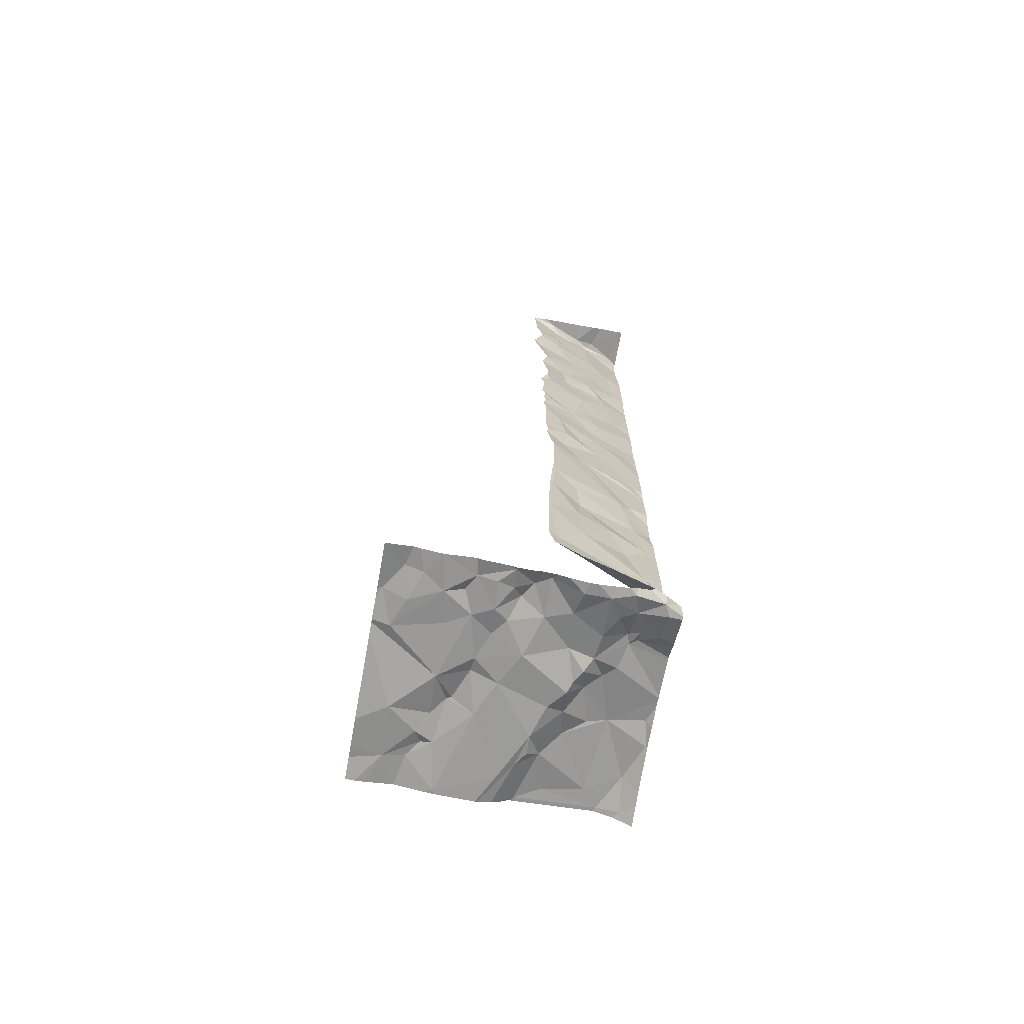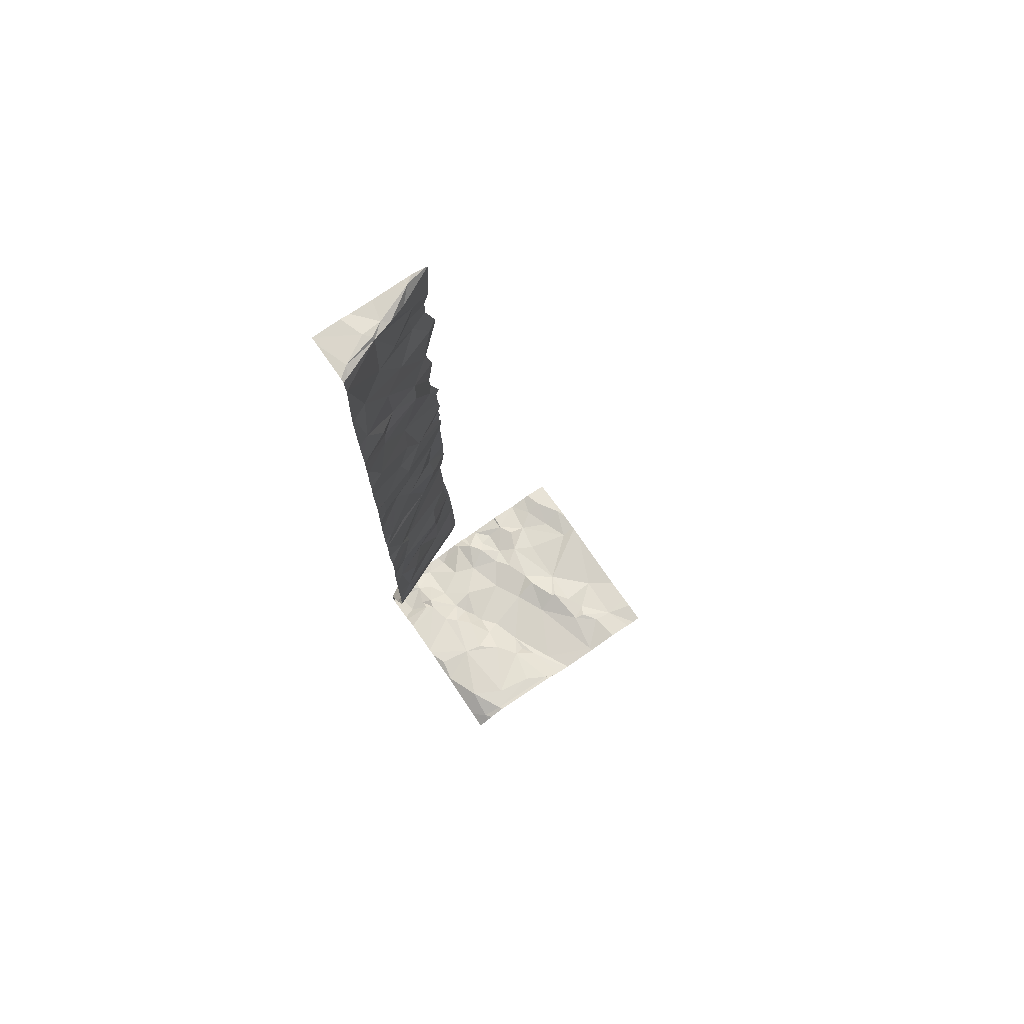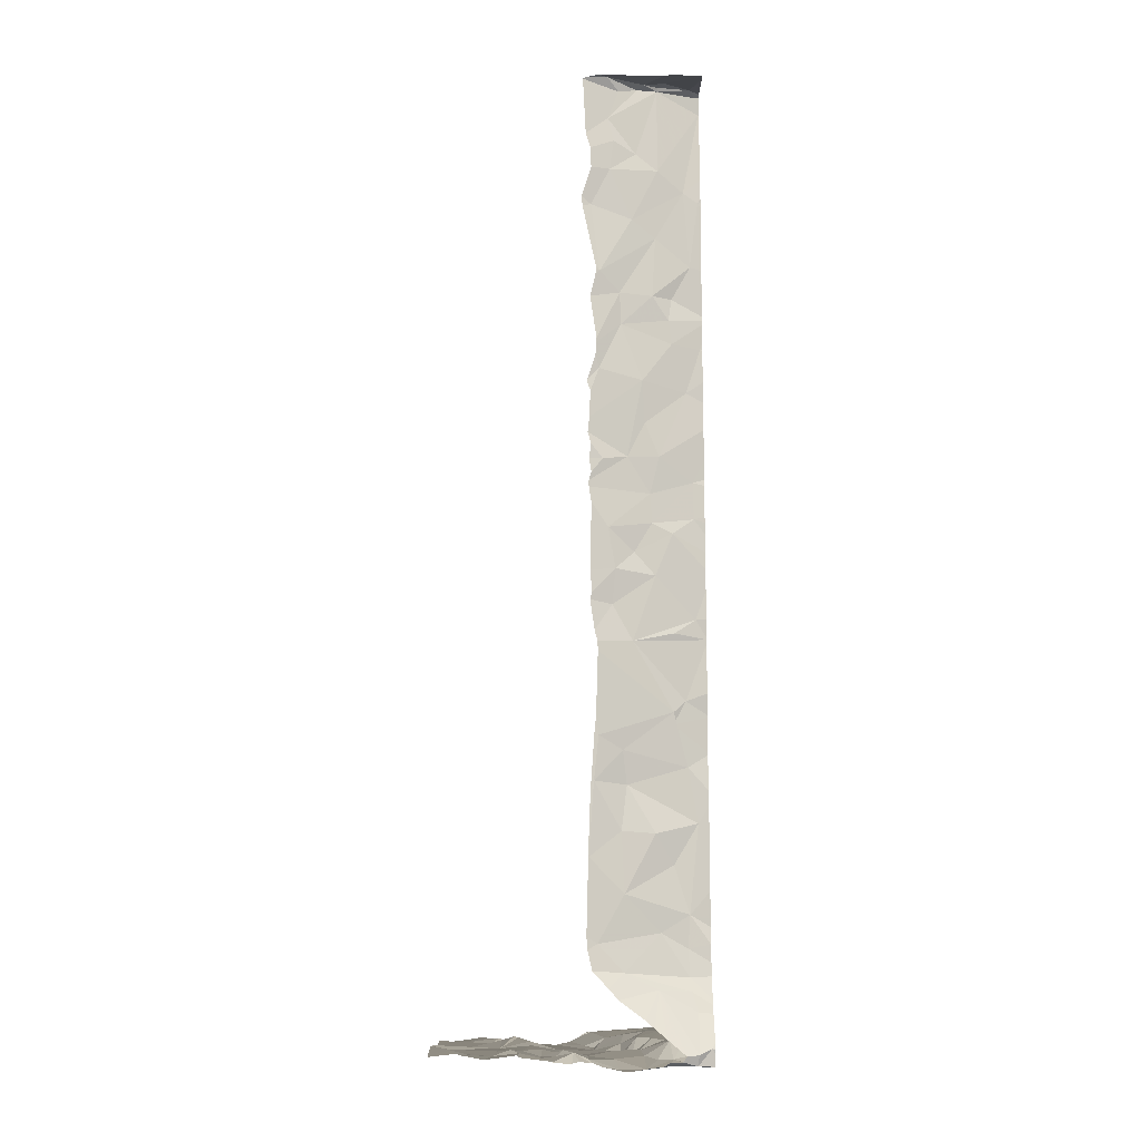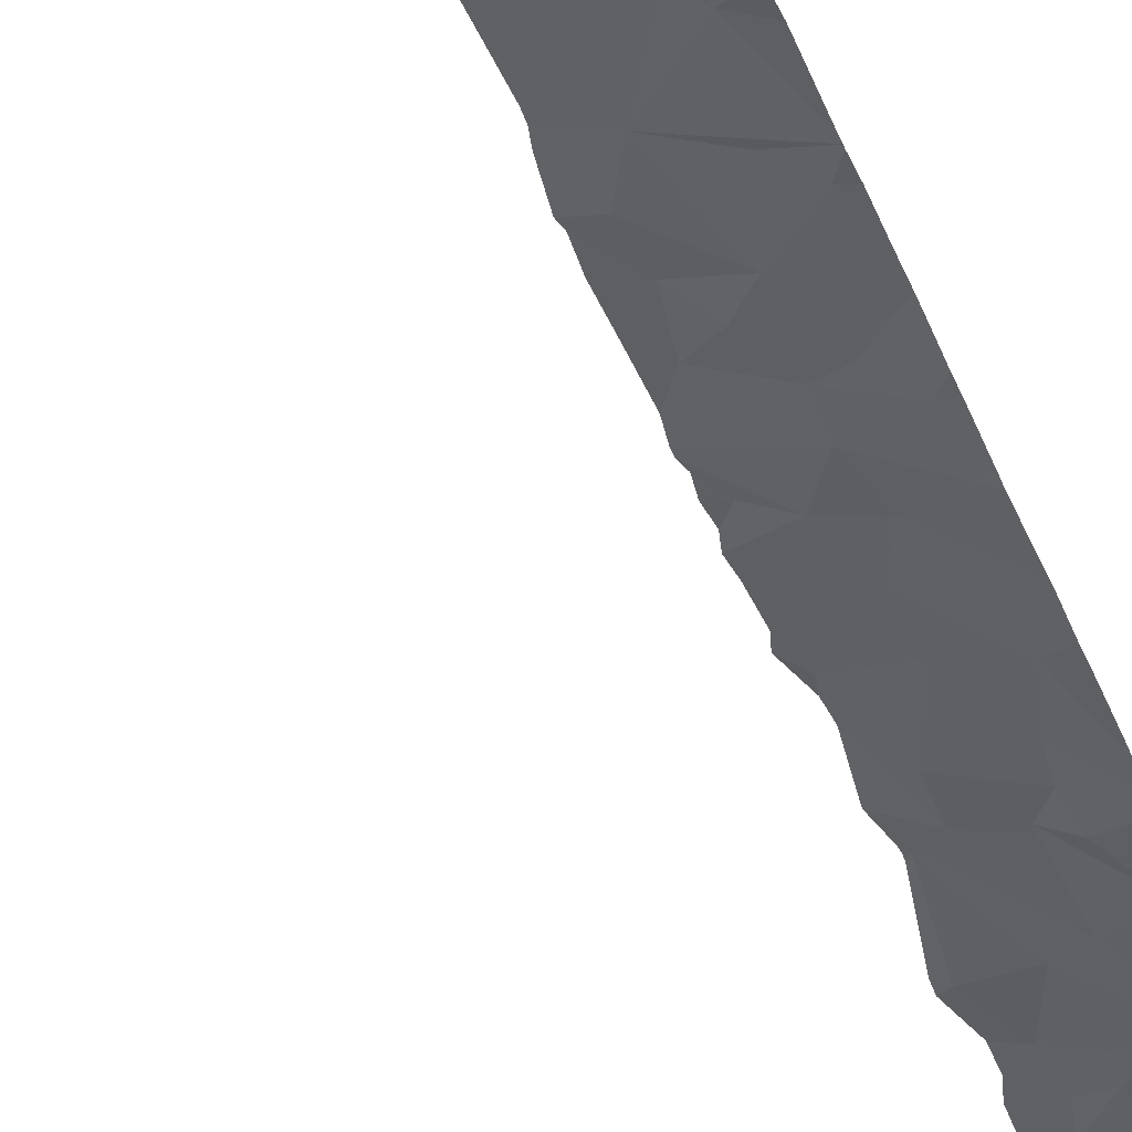
<metadata>
{"format":"obj","ext":"obj","renderer":"f3d","projection":"perspective","resolution":1024,"background":"white","views":[{"elev":-70.8,"azim":169.7,"up":"+Z"},{"elev":74.4,"azim":-34.4,"up":"+Z"},{"elev":-12.1,"azim":179.1,"up":"+Z"},{"elev":-48.0,"azim":-158.0,"up":"+Y"}]}
</metadata>
<code>
v -148.3 279.2 503.5
v -148.3 279.2 503.6
v -148.3 279.2 503.7
v -148.3 279.1 502.8
v -148.3 279.2 502.8
v -148.3 279.2 502.7
v -148.2 279.2 502.8
v -148.3 279.2 502.4
v -148.3 279.2 502.5
v -148.3 279.2 502.6
v -148.3 279.2 502.6
v -148.1 279.2 502.6
v -148.2 279.2 502.6
v -148.3 279.2 502.2
v -148.3 279.2 502.2
v -148.3 279.2 502.2
v -148.1 279.2 502.2
v -148.3 279.2 502.1
v -148 279.3 502.1
v -148.3 279.2 501.6
v -148.3 279.2 501.5
v -148.3 279.2 501.3
v -148.2 279.2 501.4
v -148.3 279.1 501.7
v -148.3 279.2 502.4
v -148.3 279.2 502.2
v -148.2 279.2 502.2
v -148.3 279.2 502.9
v -148.3 279.2 503
v -148.3 279.2 503.1
v -148.3 279.2 503.2
v -148.1 279.2 502.9
v -148.2 279.2 503.2
v -148.3 279.2 504.5
v -148.3 279.2 504.5
v -148.3 279.1 504.4
v -148.3 279.2 504.5
v -148.3 279.1 504.4
v -148.3 279.1 504.4
v -148.3 279.4 504.5
v -148.3 279.3 504.5
v -148.3 279.2 504.1
v -148.3 279.1 504.4
v -148.3 279.2 504
v -148.2 279.2 504
v -148.3 279.2 504
v -148.3 279.2 504
v -148.3 279.2 504
v -148.3 279.2 504
v -148.2 279.2 503.7
v -148.3 279.2 503.5
v -148.2 279.2 503.6
v -148.3 279.2 503.4
v -148.3 279.2 503.5
v -148.1 279.2 503.4
v -148.1 279.2 503.5
v -148.3 279.2 503.4
v -148.3 279.2 503.4
v -148.3 279.2 503.4
v -148.3 279.1 500.6
v -148.3 279.1 500.6
v -148.3 279.1 500.6
v -148.2 279.1 500.6
v -148.3 278.4 500.6
v -148.3 279.4 504.5
v -148.3 279.1 501.8
v -148.3 279.1 501.7
v -148.1 279.2 501.8
v -148.3 279.1 501.9
v -148.3 279.2 501.9
v -148.2 279.2 501.9
v -148.3 279.2 501
v -148.3 279.2 500.9
v -148.3 279.2 500.8
v -148.2 279.2 500.9
v -148.3 279.2 501.2
v -148.3 278.5 500.6
v -148.3 278.5 500.6
v -148 279.4 500.6
v -148.2 278.4 500.6
v -148.3 279.3 500.6
v -148.3 279.3 500.6
v -148.3 279.3 500.6
v -148.3 279.3 500.6
v -148.3 279.3 500.6
v -148.3 279.2 500.8
v -148.2 279.2 500.8
v -148.3 279.2 500.7
v -148.3 279.2 501
v -148.2 279.2 501.1
v -148.3 278.7 500.6
v -148.3 278.7 500.6
v -148.3 278.8 500.6
v -148.2 278.6 500.6
v -148.3 278.7 500.6
v -148.3 278.9 500.6
v -148.3 278.9 500.6
v -148.3 278.9 500.6
v -148.3 278.9 500.6
v -148.1 278.8 500.6
v -148.1 279 500.6
v -148.3 279.3 500.5
v -148.3 279.2 500.5
v -148.3 279.2 500.6
v -148.2 279.2 500.6
v -148.3 279.3 500.5
v -148.2 279.3 500.5
v -148.2 279.3 500.5
v -148.3 279.2 500.7
v -148.2 279.2 500.7
v -148.2 279.2 500.8
v -148.3 278.8 500.6
v -148.1 279.1 500.6
v -148.2 279.2 504.5
v -148.1 279.3 504.5
v -148.1 279.3 500.5
v -148 279.3 500.5
v -148.1 279.3 500.5
v -148.1 279.2 500.5
v -148 279.1 500.5
v -148.1 279.2 500.6
v -148 279 500.6
v -148.1 279.2 501.3
v -148.1 279.3 501.4
v -147.9 279.3 500.8
v -148.1 279.3 500.8
v -148.1 279.2 501
v -148.1 279.4 504.5
v -148 279.4 504.5
v -148.1 278.4 500.6
v -148.1 279 500.6
v -148 278.9 500.6
v -148.2 279.3 500.5
v -148.2 279.2 500.6
v -147.9 279.3 501.1
v -148.1 279.2 501.9
v -148.2 279.2 501.6
v -148.1 278.5 500.6
v -148 278.7 500.6
v -148 278.8 500.6
v -148.1 279.2 502.4
v -148 279.3 504.5
v -148 279.3 504.5
v -148.1 279.2 504.5
v -147.9 279.3 503.4
v -148.1 279.2 503.8
v -148.1 279.3 503.6
v -148 279.3 503.9
v -148.1 279.2 504.1
v -148.1 279.2 504.5
v -148 279.3 504.2
v -148.1 279.2 502.7
v -148 279.3 502.5
v -148 279.3 503.2
v -148 279.3 503
v -148 279.3 501.6
v -148.1 279.2 502.6
v -147.9 279.3 501.7
v -147.5 279.1 500.6
v -147.4 279.2 500.5
v -147.3 279 500.6
v -147.7 279.3 500.5
v -147.6 279.2 500.5
v -147.7 279.2 500.6
v -147.8 279.3 501
v -147.9 279.2 500.5
v -147.9 279.3 500.5
v -147.7 278.9 500.6
v -147.6 278.9 500.6
v -147.6 278.8 500.6
v -147.9 278.8 500.6
v -147.6 279.3 500.5
v -147.8 279.4 501.3
v -147.7 279.3 500.6
v -147.7 279.1 500.6
v -147.6 279.1 500.6
v -147.5 279.3 500.6
v -147.7 279.3 500.5
v -147.8 279.2 500.5
v -148.1 279.4 500.5
v -148.2 279.4 500.5
v -147.8 279.4 501.3
v -147.5 278.4 500.6
v -148 279 500.5
v -147.9 279.1 500.6
v -147.7 278.5 500.6
v -147.8 279 500.5
v -147.6 279 500.6
v -147.5 278.9 500.6
v -147.5 279.1 500.6
v -147.8 279.3 500.5
v -148.3 278.4 500.6
v -147.3 278.7 500.6
v -147.4 279.3 500.5
v -147.3 279.3 500.6
v -147.3 279.2 500.6
v -148.2 278.4 500.6
v -147.5 279.2 500.6
v -147.5 278.8 500.6
v -147.2 279.2 500.6
v -147.5 278.8 500.6
v -148.1 278.4 500.6
v -147.9 278.9 500.5
v -148 278.9 500.5
v -147.8 278.7 500.6
v -147.9 278.6 500.6
v -147.9 278.8 500.6
v -147.5 278.6 500.6
v -147.8 278.4 500.6
v -147.8 279.4 501.7
v -147.9 279.3 502.4
v -147.9 279.3 502.3
v -147.8 278.6 500.6
v -147.8 278.6 500.6
v -147.9 278.5 500.6
v -148.1 279.4 500.5
v -148.1 279.4 500.6
v -148.2 279.4 500.5
v -147.5 278.7 500.6
v -147.4 278.6 500.6
v -147.5 278.6 500.6
v -148 279.4 500.5
v -147.3 278.5 500.6
v -147.4 278.5 500.6
v -147.9 279.3 504.4
v -147.9 279.3 504.5
v -147.9 279.4 503.6
v -147.8 279.3 503.2
v -147.9 279.3 503.6
v -147.8 279.3 503.9
v -147.9 279.3 504.3
v -147.9 279.3 504.1
v -147.9 279.3 504.2
v -147.8 279.4 501.6
v -147.9 279.3 502.8
v -148 279.3 502.9
v -147.9 279.3 501.4
v -147.9 279.3 502.6
v -148.3 278.4 500.6
v -148.2 278.4 500.6
v -148.3 278.4 500.6
v -148.1 278.4 500.6
v -147.2 279 500.6
v -147.2 279 500.6
v -147.2 278.8 500.6
v -147.2 279.1 500.6
v -147.2 279.4 500.5
v -147.2 278.5 500.6
v -147.2 278.5 500.6
v -147.2 279.3 500.6
v -147.2 279.2 500.6
v -147.2 279.1 500.6
v -147.2 278.7 500.6
v -148.3 279.4 504.5
v -148.2 279.4 504.5
v -147.5 278.4 500.6
v -147.5 278.4 500.6
v -147.9 278.4 500.6
v -147.8 278.4 500.6
v -147.8 278.4 500.6
v -147.8 278.4 500.6
v -147.5 278.4 500.6
v -147.4 278.4 500.6
v -147.3 278.4 500.6
v -147.7 278.4 500.6
v -147.7 278.4 500.6
v -147.7 278.4 500.6
v -147.4 278.4 500.6
v -147.2 278.4 500.6
v -147.3 278.4 500.6
v -147.2 278.4 500.6
v -147.8 279.4 501.3
v -147.5 279.4 500.5
v -147.7 279.4 500.5
v -147.8 279.4 502.1
v -147.8 279.4 502.1
v -148 279.4 500.5
v -147.7 279.4 500.5
v -147.7 279.4 500.5
v -147.8 279.4 500.5
v -147.8 279.4 500.5
v -147.8 279.4 500.5
v -147.7 279.4 500.5
v -147.5 279.4 500.5
v -147.3 279.4 500.5
v -147.3 279.4 500.6
v -147.4 279.4 500.5
v -147.4 279.4 500.5
v -147.4 279.4 500.5
v -147.9 279.4 500.5
v -147.9 279.4 500.5
v -147.9 279.4 500.7
v -147.9 279.4 500.8
v -148 279.4 500.7
v -147.8 279.4 501.8
v -147.8 279.4 500.9
v -147.8 279.4 500.9
v -147.8 279.4 501.7
v -147.8 279.4 501
v -147.9 279.4 504.5
v -147.8 279.4 504.5
v -147.8 279.4 503.6
v -147.8 279.4 503.7
v -147.8 279.4 503.6
v -147.8 279.4 503.3
v -147.8 279.4 503.3
v -147.8 279.4 503.3
v -147.8 279.4 504.5
v -147.8 279.4 504.4
v -147.9 279.4 504.5
v -147.9 279.4 504.5
v -147.9 279.4 504.5
v -147.8 279.4 504.2
v -147.8 279.4 504.2
v -147.8 279.4 504.1
v -147.8 279.4 501.3
v -147.8 279.4 503
v -147.8 279.4 502.9
v -147.8 279.4 501.5
v -147.8 279.4 501.6
v -147.8 279.4 502.8
v -147.8 279.4 502.8
v -147.8 279.4 502.7
v -147.8 279.4 502.7
v -147.8 279.4 502.3
v -147.8 279.4 502.3
v -147.8 279.4 502.2
v -147.8 279.4 502.4
v -147.8 279.4 502.5
v -147.8 279.4 502.8
v -147.8 279.4 503.9
v -147.8 279.4 503
v -147.8 279.4 503.1
v -147.8 279.4 503.2
v -147.8 279.4 503.5
v -147.8 279.4 504
v -147.2 279.4 500.5
v -147.2 279.4 500.5
f 2 50 3
f 5 7 4
f 9 12 10
f 10 13 11
f 15 17 14
f 16 19 17
f 21 23 20
f 20 137 24
f 8 12 9
f 25 27 12
f 29 32 30
f 30 33 31
f 28 7 32
f 4 7 28
f 35 37 34
f 36 39 37
f 34 114 41
f 43 39 38
f 38 39 36
f 42 45 39
f 44 47 45
f 46 47 44
f 48 47 46
f 1 52 50
f 54 55 51
f 51 56 52
f 53 58 55
f 57 58 53
f 31 33 59
f 59 58 57
f 49 47 48
f 3 50 47
f 61 63 60
f 276 19 275
f 67 68 66
f 24 137 68
f 26 27 25
f 14 27 26
f 6 13 7
f 11 13 6
f 66 68 69
f 69 71 70
f 73 75 72
f 22 23 21
f 77 64 241
f 77 80 78
f 82 84 81
f 83 84 82
f 74 87 75
f 86 87 74
f 76 90 23
f 92 95 93
f 78 94 91
f 91 95 92
f 97 100 98
f 98 101 99
f 85 84 83
f 104 105 103
f 60 63 105
f 102 107 84
f 106 108 107
f 103 105 108
f 18 71 19
f 70 71 18
f 81 84 109
f 109 110 88
f 88 111 87
f 93 112 96
f 96 112 100
f 62 113 63
f 99 113 62
f 41 114 40
f 254 115 255
f 89 90 76
f 72 90 89
f 114 115 40
f 117 116 118
f 120 119 121
f 101 122 113
f 121 113 122
f 23 123 124
f 126 125 111
f 127 75 87
f 125 127 87
f 110 111 88
f 84 110 109
f 275 136 210
f 132 131 100
f 133 107 181
f 181 116 216
f 107 133 84
f 116 117 222
f 103 108 106
f 106 107 102
f 118 116 107
f 60 105 104
f 102 84 85
f 117 119 120
f 100 101 98
f 63 134 105
f 118 119 117
f 121 134 113
f 119 118 121
f 118 108 105
f 107 108 118
f 105 134 118
f 121 118 134
f 122 120 121
f 63 113 134
f 101 113 99
f 131 122 101
f 94 95 91
f 95 112 93
f 131 101 100
f 88 87 86
f 133 126 110
f 125 87 111
f 133 110 84
f 126 111 110
f 80 77 192
f 96 100 97
f 90 127 135
f 76 23 22
f 90 123 23
f 127 90 75
f 74 75 73
f 135 123 90
f 71 136 19
f 68 71 69
f 24 68 67
f 100 112 95
f 138 100 94
f 138 94 130
f 80 94 78
f 100 139 140
f 242 80 197
f 80 130 94
f 100 140 132
f 19 141 27
f 62 63 61
f 143 142 144
f 55 58 33
f 39 144 37
f 3 47 49
f 55 145 56
f 33 58 59
f 55 56 51
f 53 55 54
f 51 52 1
f 146 50 147
f 50 146 45
f 45 47 50
f 146 148 45
f 144 39 149
f 44 45 42
f 39 45 149
f 150 115 114
f 149 151 144
f 114 37 144
f 144 150 114
f 36 37 35
f 150 144 142
f 142 115 150
f 37 114 34
f 255 142 128
f 7 152 32
f 141 153 12
f 32 33 30
f 28 32 29
f 95 94 100
f 25 12 8
f 155 154 33
f 147 56 145
f 147 52 56
f 126 133 218
f 124 156 23
f 124 123 135
f 75 90 72
f 18 19 16
f 16 17 15
f 12 13 10
f 17 27 14
f 13 12 157
f 6 7 5
f 137 158 136
f 136 68 137
f 23 137 20
f 136 71 68
f 156 137 23
f 156 158 137
f 141 12 27
f 42 39 43
f 12 153 157
f 19 27 17
f 55 33 154
f 147 50 52
f 1 50 2
f 149 45 148
f 157 152 7
f 155 33 32
f 7 13 157
f 160 159 161
f 163 162 164
f 135 127 165
f 117 166 167
f 169 168 170
f 140 139 171
f 172 162 163
f 174 164 162
f 163 175 176
f 178 177 273
f 164 174 179
f 19 136 275
f 175 164 179
f 184 131 132
f 120 185 166
f 186 183 170
f 176 175 187
f 188 176 187
f 120 166 117
f 188 169 189
f 189 159 190
f 191 174 280
f 189 193 243
f 195 194 196
f 163 164 175
f 174 178 279
f 187 175 179
f 274 178 273
f 161 189 244
f 190 177 163
f 167 166 191
f 166 179 191
f 285 195 286
f 177 198 160
f 174 162 178
f 196 160 161
f 161 159 189
f 199 169 170
f 196 161 200
f 189 190 188
f 176 188 190
f 190 159 160
f 189 199 201
f 160 198 190
f 198 177 190
f 160 196 194
f 286 247 337
f 288 160 289
f 172 178 162
f 172 177 178
f 160 194 287
f 174 191 179
f 187 179 185
f 190 163 176
f 120 122 185
f 122 131 184
f 277 167 290
f 168 188 187
f 168 187 203
f 188 168 169
f 187 185 203
f 132 203 204
f 139 205 171
f 139 206 205
f 171 207 203
f 205 207 171
f 132 171 203
f 203 207 168
f 168 207 205
f 125 126 292
f 170 208 201
f 209 130 202
f 125 165 127
f 275 210 295
f 212 211 141
f 165 125 296
f 173 135 165
f 272 165 299
f 213 186 205
f 213 206 209
f 206 214 205
f 170 168 186
f 209 215 130
f 139 100 138
f 273 177 284
f 206 139 138
f 138 215 206
f 272 173 165
f 220 219 208
f 208 221 220
f 208 170 183
f 213 209 260
f 182 173 272
f 186 213 266
f 201 208 219
f 193 220 223
f 213 205 214
f 206 213 214
f 215 209 206
f 263 224 268
f 224 183 257
f 170 201 199
f 168 205 186
f 224 221 208
f 221 224 223
f 167 191 281
f 143 225 226
f 177 172 163
f 228 145 154
f 145 55 154
f 305 228 306
f 147 229 146
f 229 145 305
f 148 227 230
f 229 227 146
f 301 225 308
f 231 225 143
f 143 144 231
f 149 232 151
f 308 231 309
f 231 144 151
f 142 143 226
f 129 226 310
f 313 233 314
f 314 232 315
f 210 158 234
f 183 224 208
f 229 147 145
f 317 235 318
f 169 199 189
f 132 140 171
f 234 173 316
f 132 204 184
f 138 130 215
f 184 204 185
f 185 122 184
f 185 204 203
f 201 219 189
f 185 179 166
f 124 237 156
f 136 158 210
f 135 173 237
f 298 234 320
f 153 211 238
f 235 236 321
f 152 238 323
f 19 212 141
f 211 212 325
f 212 19 276
f 124 135 237
f 156 237 234
f 238 211 328
f 173 234 237
f 262 186 267
f 193 189 219
f 220 193 219
f 220 221 223
f 232 233 151
f 230 227 303
f 155 236 154
f 228 154 332
f 154 236 317
f 141 211 153
f 304 229 335
f 148 146 227
f 315 230 336
f 151 233 231
f 148 232 149
f 148 230 232
f 321 152 324
f 236 32 152
f 152 157 238
f 156 234 158
f 155 32 236
f 238 157 153
f 258 209 202
f 247 200 250
f 196 200 195
f 129 142 226
f 200 161 246
f 257 183 256
f 256 183 262
f 193 223 248
f 128 142 129
f 243 193 245
f 244 189 243
f 197 80 240
f 65 40 254
f 245 193 253
f 246 161 244
f 240 80 192
f 247 195 200
f 248 223 249
f 202 130 242
f 242 130 80
f 249 223 269
f 79 126 217
f 250 200 251
f 217 126 218
f 251 200 252
f 252 200 246
f 192 77 241
f 253 193 248
f 241 64 239
f 180 116 222
f 222 117 277
f 259 209 261
f 260 209 259
f 261 209 258
f 216 116 180
f 262 183 186
f 263 223 224
f 264 223 263
f 218 133 181
f 265 213 260
f 181 107 116
f 266 213 265
f 267 186 266
f 255 115 142
f 268 224 257
f 269 223 270
f 270 223 264
f 254 40 115
f 271 249 269
f 277 117 167
f 278 178 274
f 279 178 278
f 280 174 282
f 281 191 280
f 282 174 283
f 283 174 279
f 284 177 288
f 285 194 195
f 286 195 247
f 287 194 285
f 288 177 160
f 289 160 287
f 290 167 291
f 291 167 281
f 292 126 294
f 293 125 292
f 294 126 79
f 295 210 298
f 296 125 293
f 297 165 296
f 298 210 234
f 299 165 297
f 300 226 301
f 301 226 225
f 302 227 304
f 303 227 302
f 304 227 229
f 305 145 228
f 306 228 334
f 307 229 305
f 308 225 231
f 309 231 313
f 310 226 311
f 311 226 312
f 312 226 300
f 313 231 233
f 314 233 232
f 315 232 230
f 316 173 182
f 317 236 235
f 318 235 330
f 319 234 316
f 320 234 319
f 321 236 152
f 322 235 321
f 323 238 329
f 324 152 323
f 325 212 327
f 326 211 325
f 327 212 276
f 328 211 326
f 329 238 328
f 330 235 322
f 331 230 303
f 332 154 317
f 333 228 332
f 334 228 333
f 335 229 307
f 336 230 331
f 337 247 338

</code>
